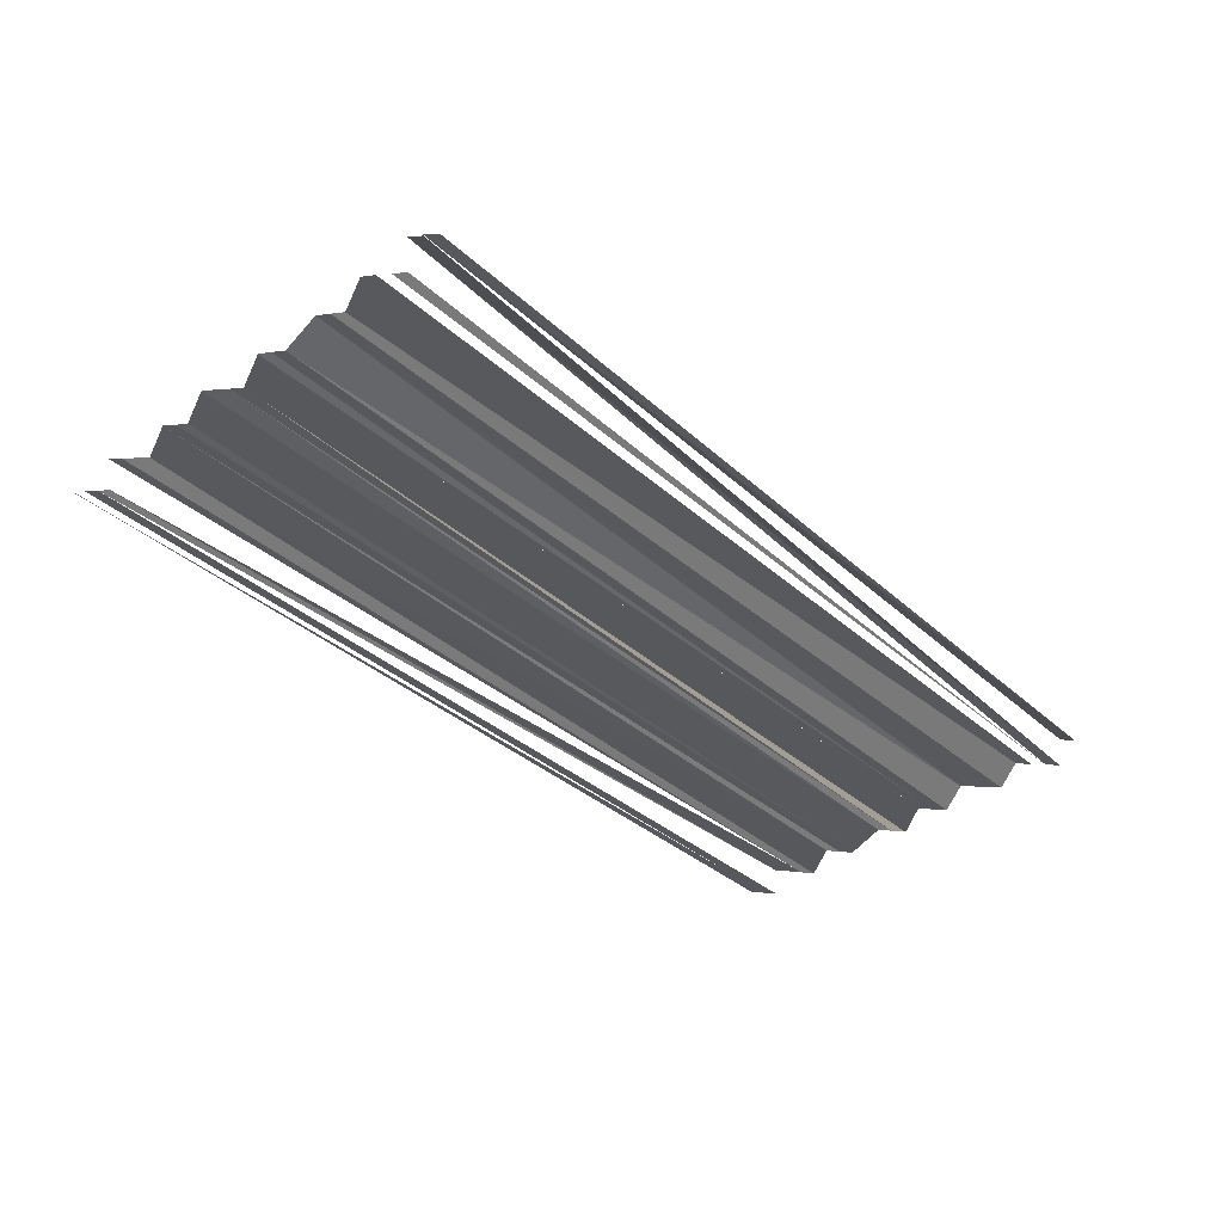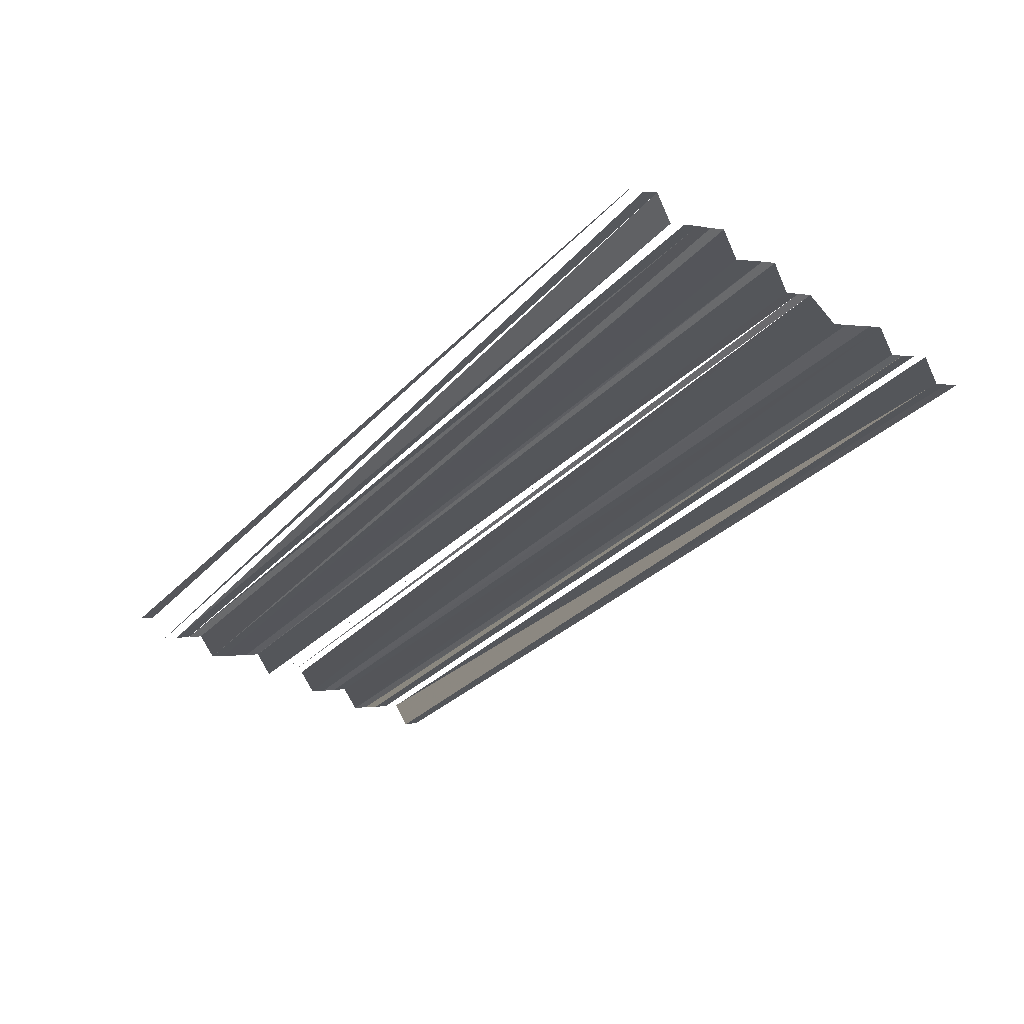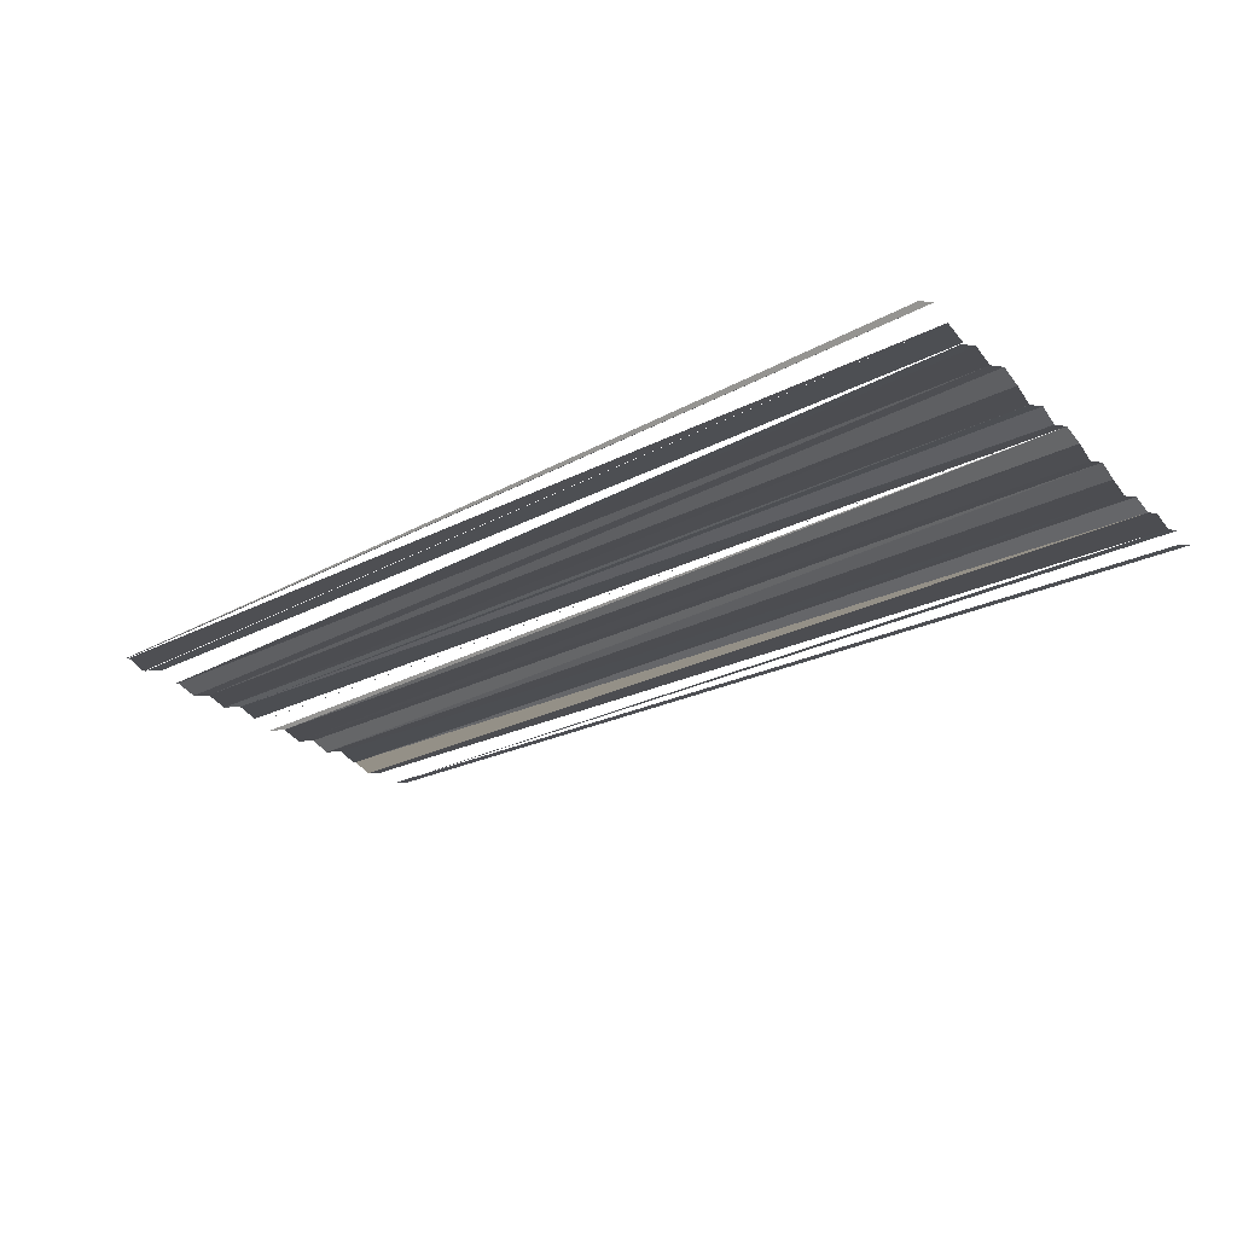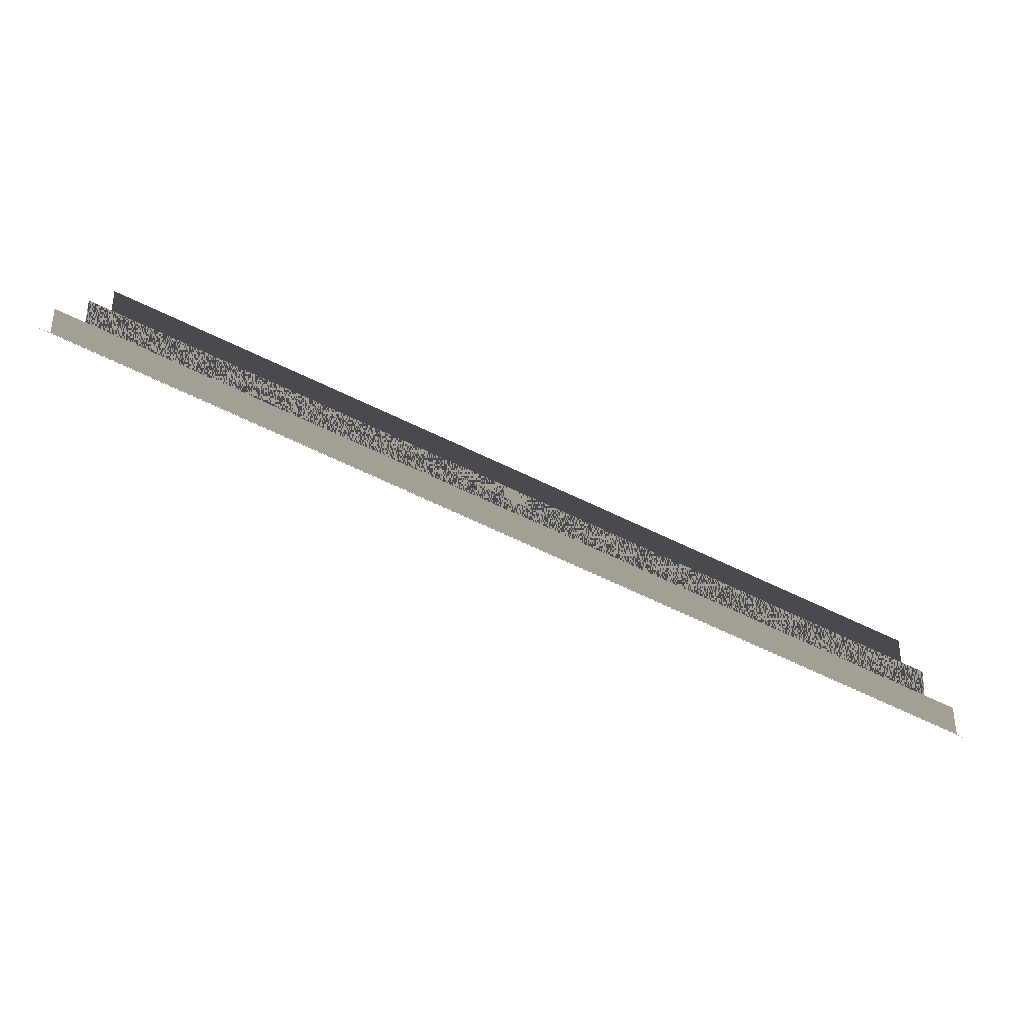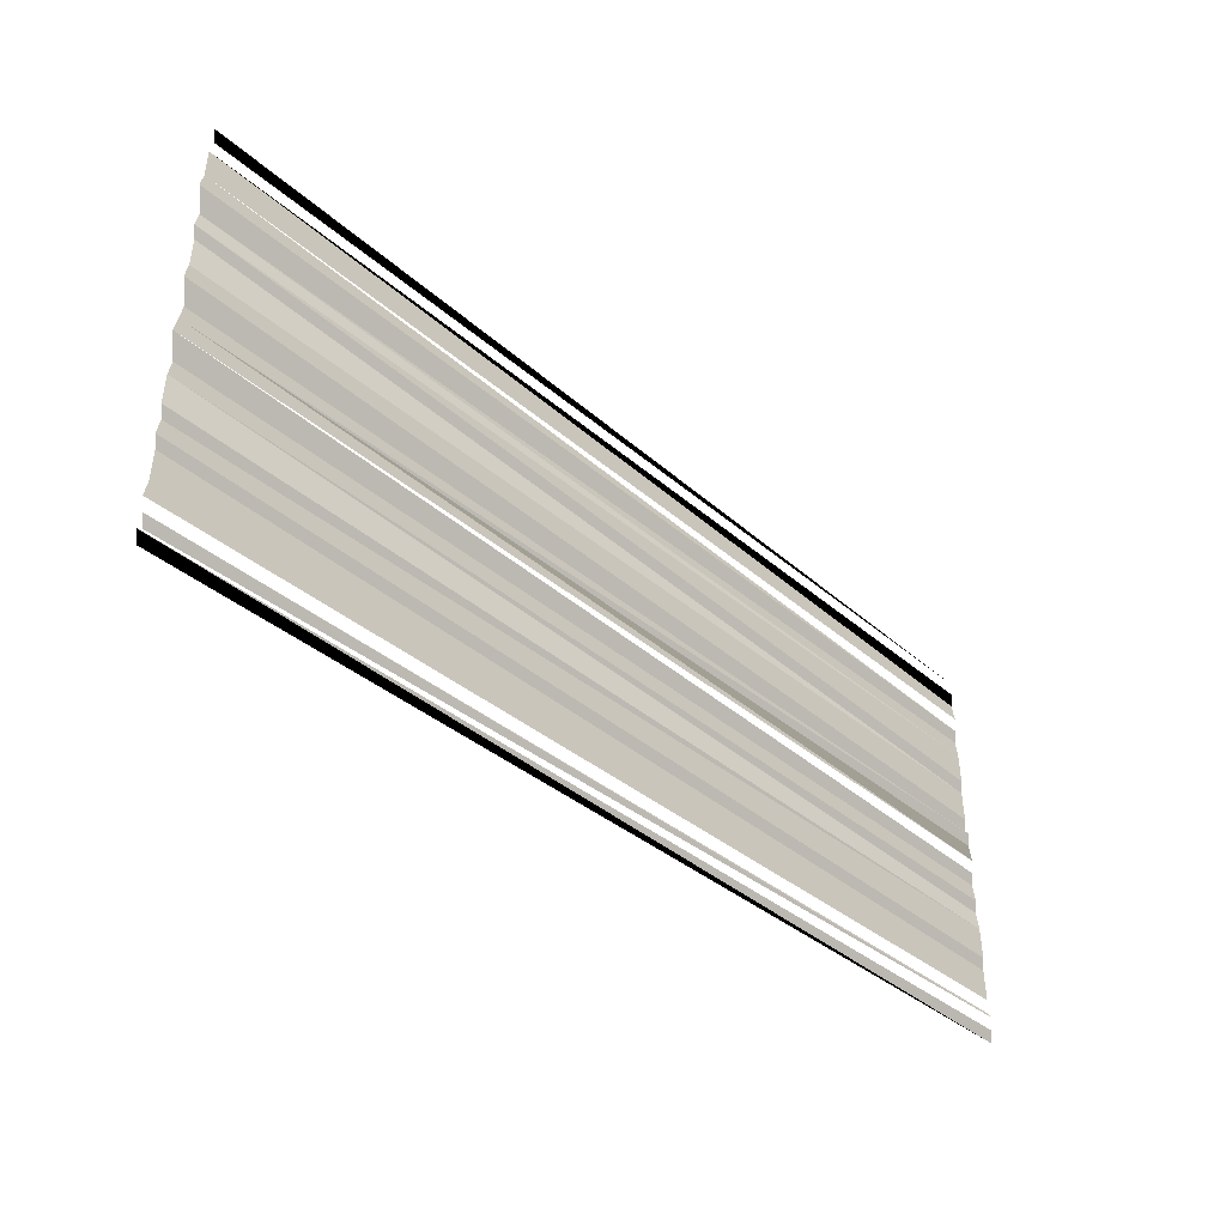
<metadata>
{"format":"obj","ext":"obj","renderer":"f3d","projection":"perspective","resolution":1024,"background":"white","views":[{"elev":-39.4,"azim":132.1,"up":"+Y"},{"elev":-33.2,"azim":50.6,"up":"+Y"},{"elev":-28.1,"azim":37.9,"up":"+Y"},{"elev":-80.0,"azim":156.4,"up":"+Z"},{"elev":-41.9,"azim":136.1,"up":"+Z"}]}
</metadata>
<code>
o 5109
v 2196 1880 16.9
v 2196 1880 16.9
v 2196 1880 16.9
v 2196 1880 16.9
v 2196 1880 16.9
v 2196 1880 16.9
v 2196 1880 16.9
v 2196 1880 16.9
v 2196 1880 16.9
v 2196 1880 16.9
v 2196 1880 16.9
v 2196 1880 16.9
v 2196 1880 16.9
v 2196 1880 16.9
v 2196 1880 16.9
v 2196 1880 16.9
v 2196 1880 16.9
v 2196 1880 16.9
v 2196 1880 16.9
v 2196 1880 16.9
v 2196 1880 16.9
v 2196 1880 16.9
v 2196 1880 16.9
v 2196 1880 16.9
v 2196 1880 16.9
v 2196 1880 16.9
v 2196 1880 16.9
v 2196 1880 16.9
v 2196 1880 16.9
v 2196 1880 16.9
v 2196 1880 16.9
v 2196 1880 16.9
v 2196 1880 16.9
v 2196 1880 16.9
v 2196 1880 16.9
v 2196 1880 16.9
v 2196 1880 16.9
v 2196 1880 16.9
v 2196 1880 16.9
v 2196 1880 16.9
v 2196 1880 16.9
v 2196 1880 16.9
v 2196 1880 16.9
v 2196 1880 16.9
v 2196 1880 16.9
v 2196 1880 16.9
v 2196 1880 16.9
v 2196 1880 16.9
v 2196 1880 16.9
v 2196 1880 16.9
v 2196 1880 16.9
v 2196 1880 16.9
v 2196 1880 16.9
v 2196 1880 16.9
v 2196 1880 16.9
v 2196 1880 16.9
v 2196 1880 16.9
v 2196 1880 16.9
v 2196 1880 16.9
f 1 2 3
f 3 2 4
f 5 6 7
f 5 7 8
f 9 10 11
f 11 10 12
f 13 14 15
f 15 14 16
f 17 16 18
f 17 18 19
f 20 21 22
f 23 24 25
f 23 25 26
f 26 25 27
f 26 27 28
f 28 27 29
f 28 29 30
f 30 29 31
f 30 31 32
f 32 31 33
f 32 33 34
f 34 33 35
f 34 35 36
f 36 35 37
f 36 37 38
f 37 39 38
f 38 40 41
f 40 42 41
f 43 44 41
f 45 46 41
f 45 47 46
f 47 48 46
f 47 49 48
f 50 49 47
f 50 51 49
f 52 51 50
f 52 53 51
f 54 53 52
f 54 55 53
f 56 55 54
f 56 57 55
f 58 57 56
f 58 59 57

</code>
